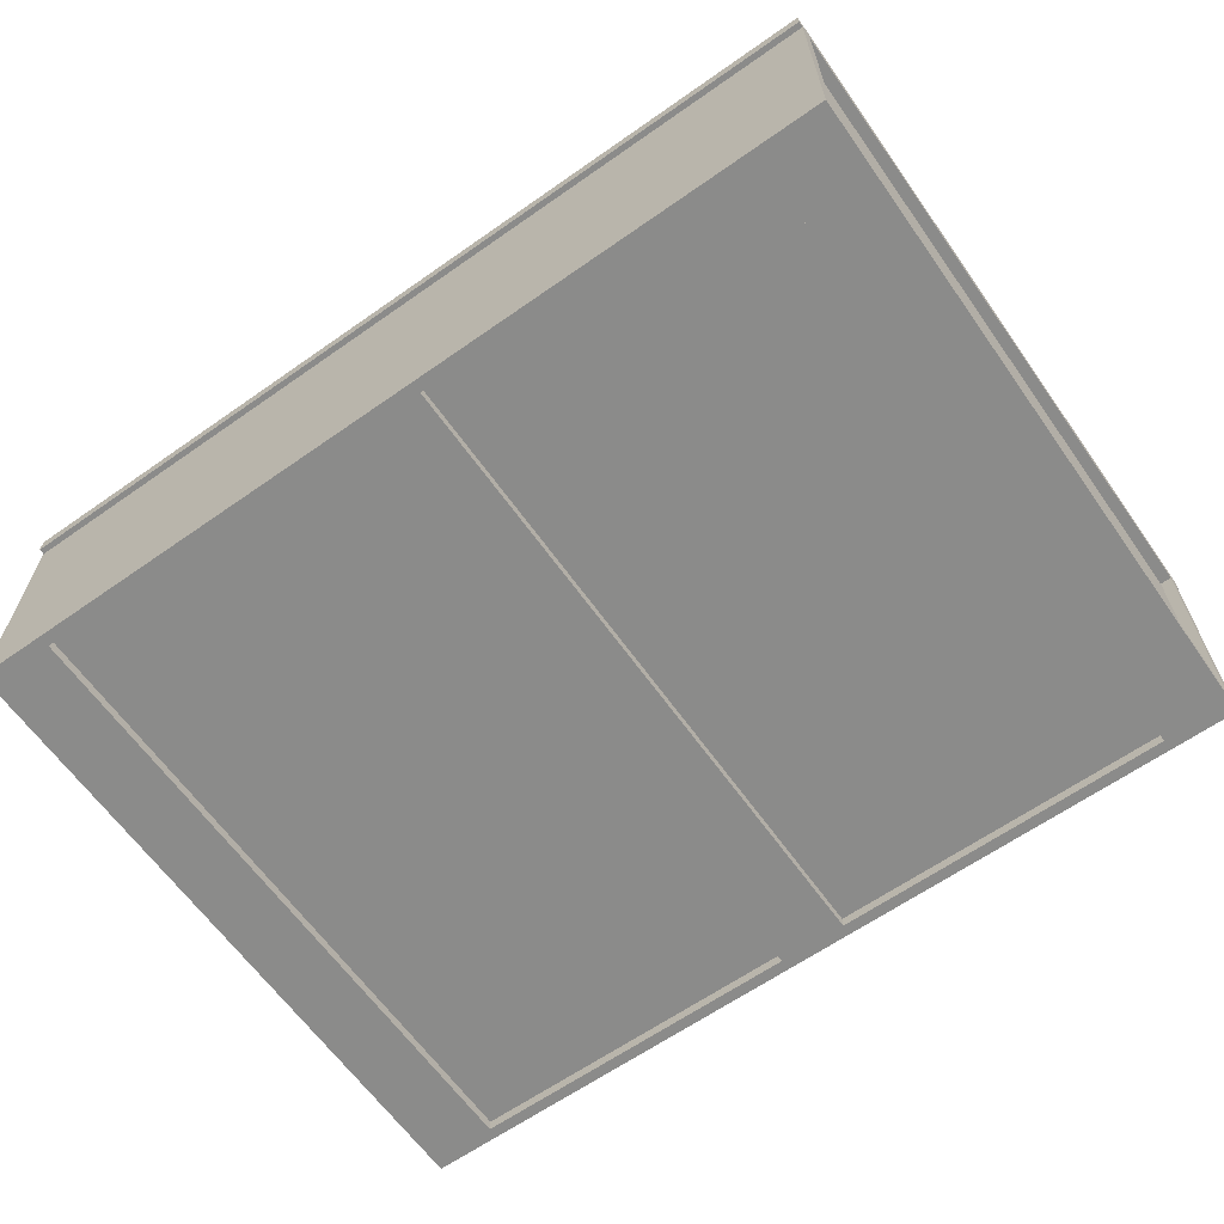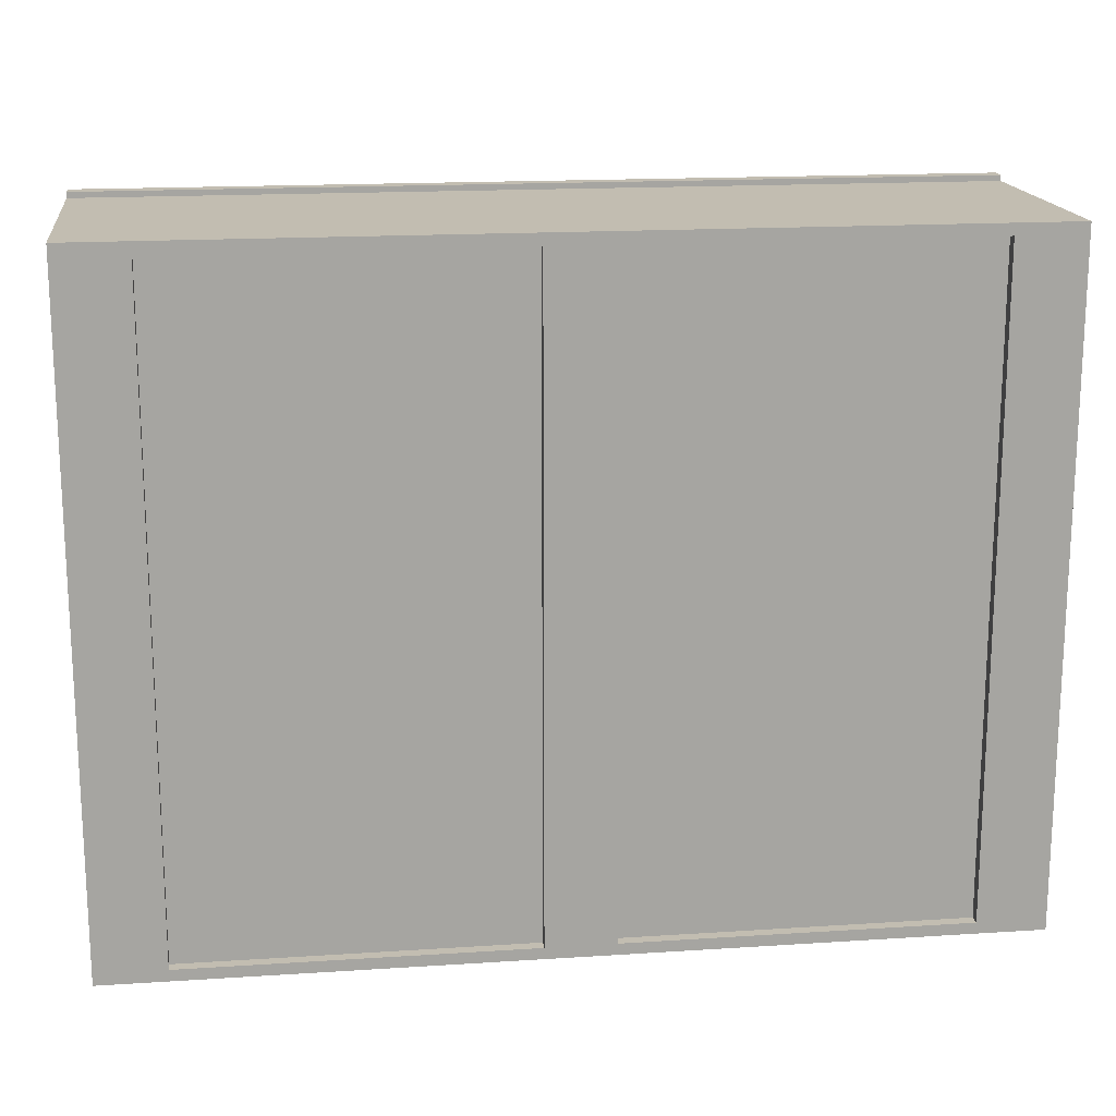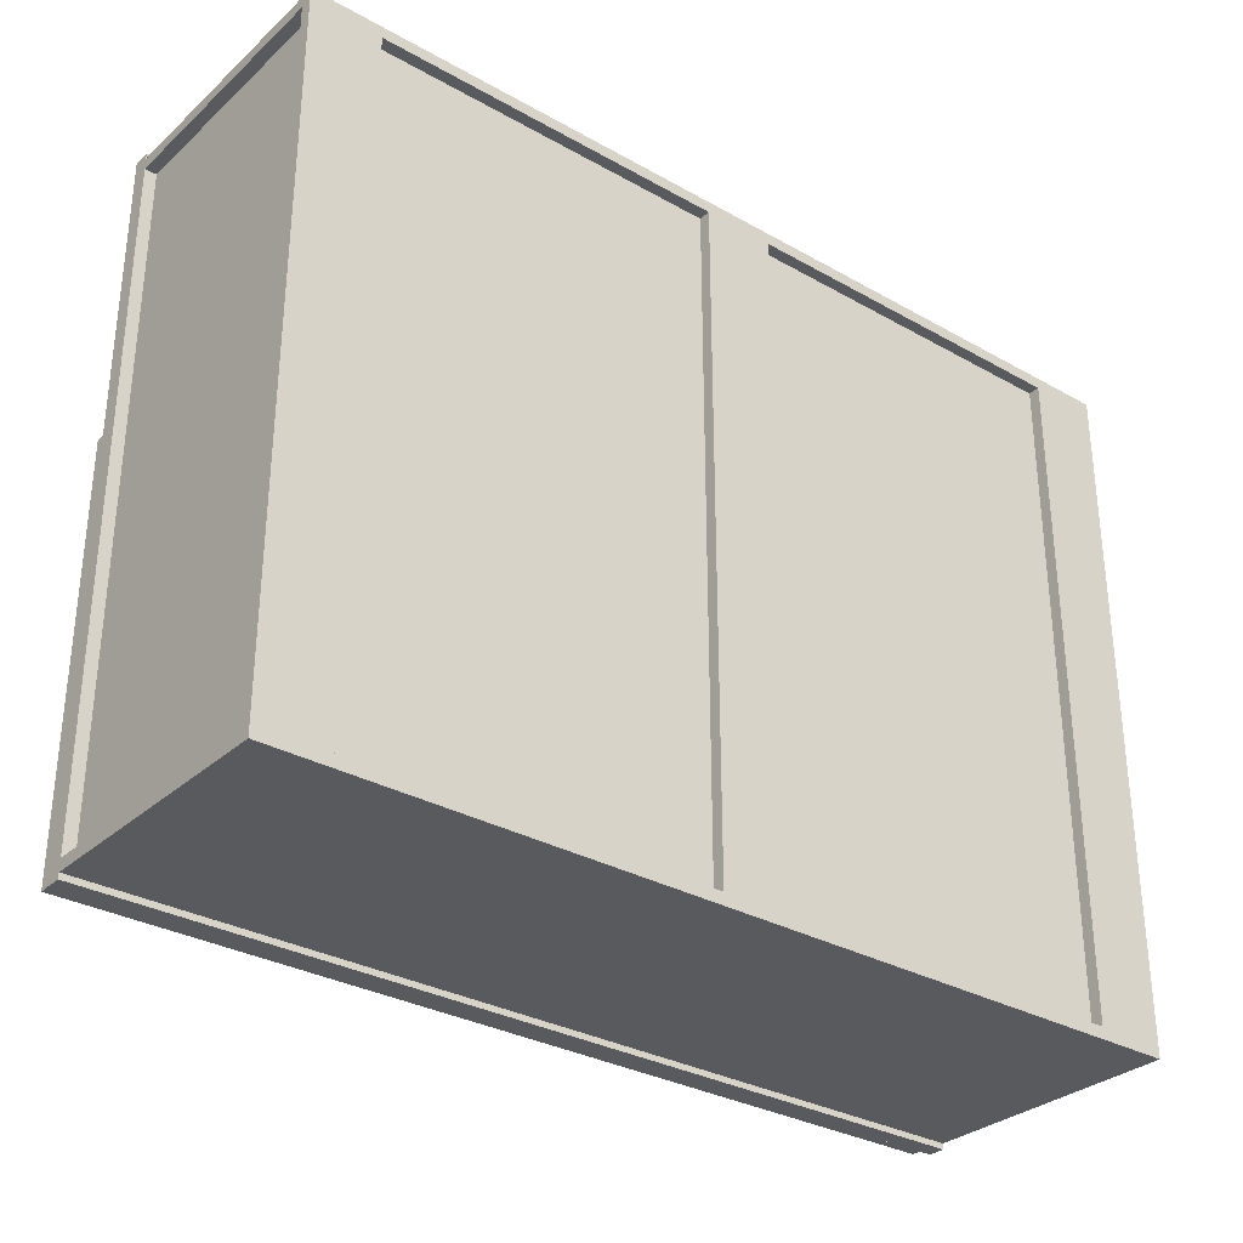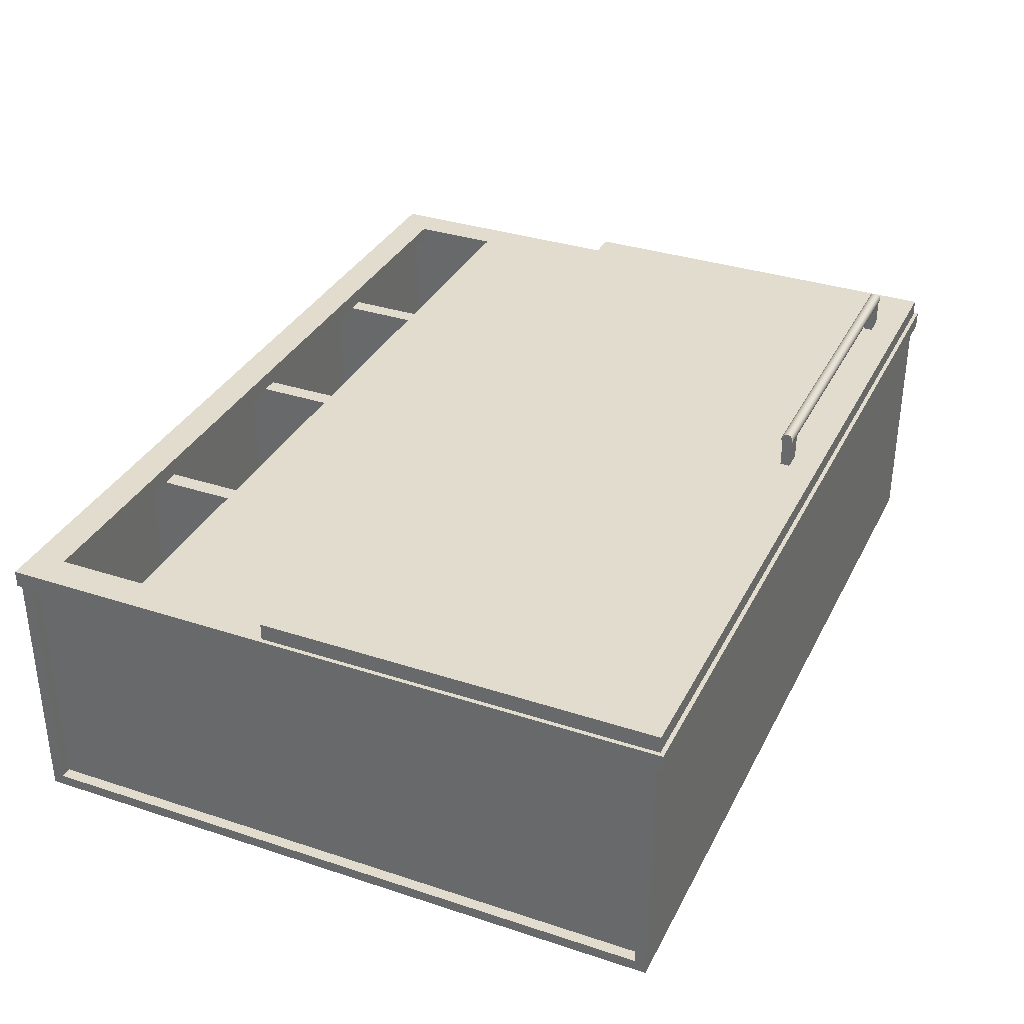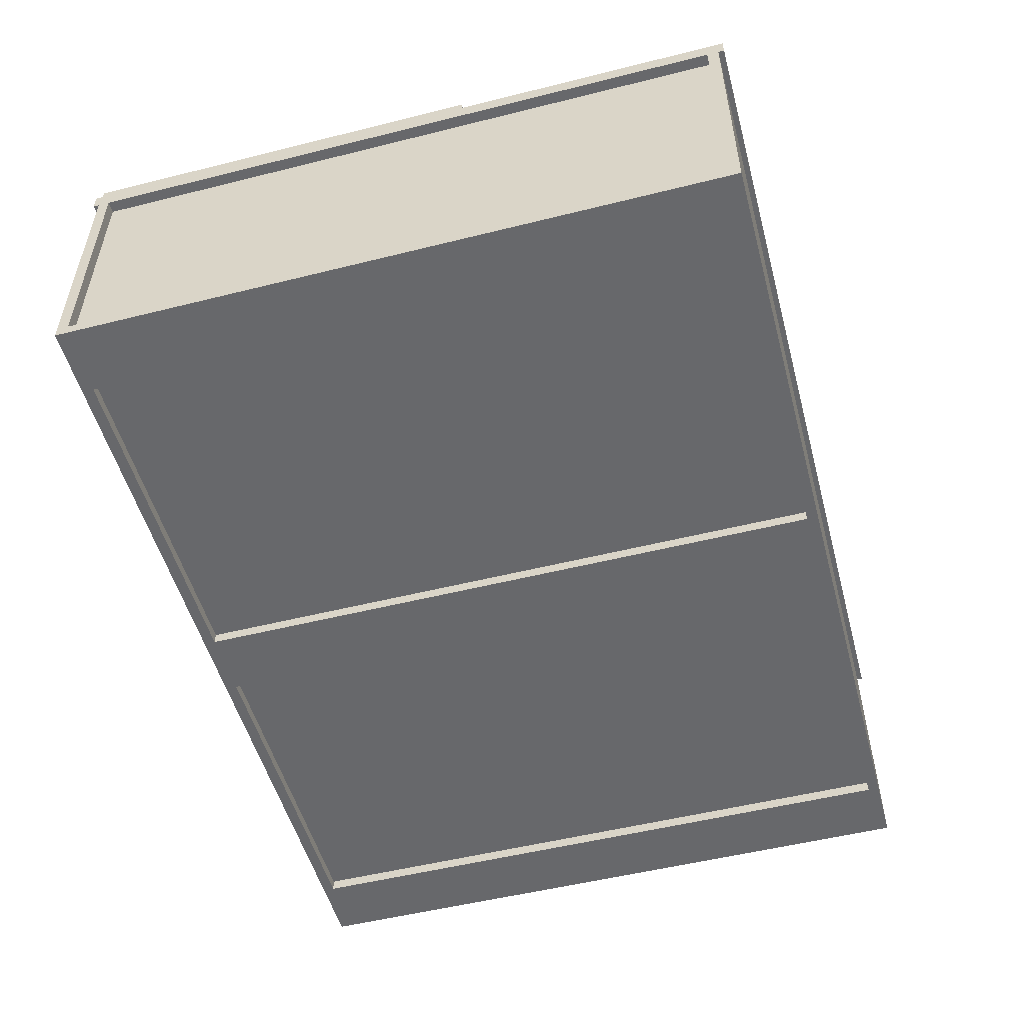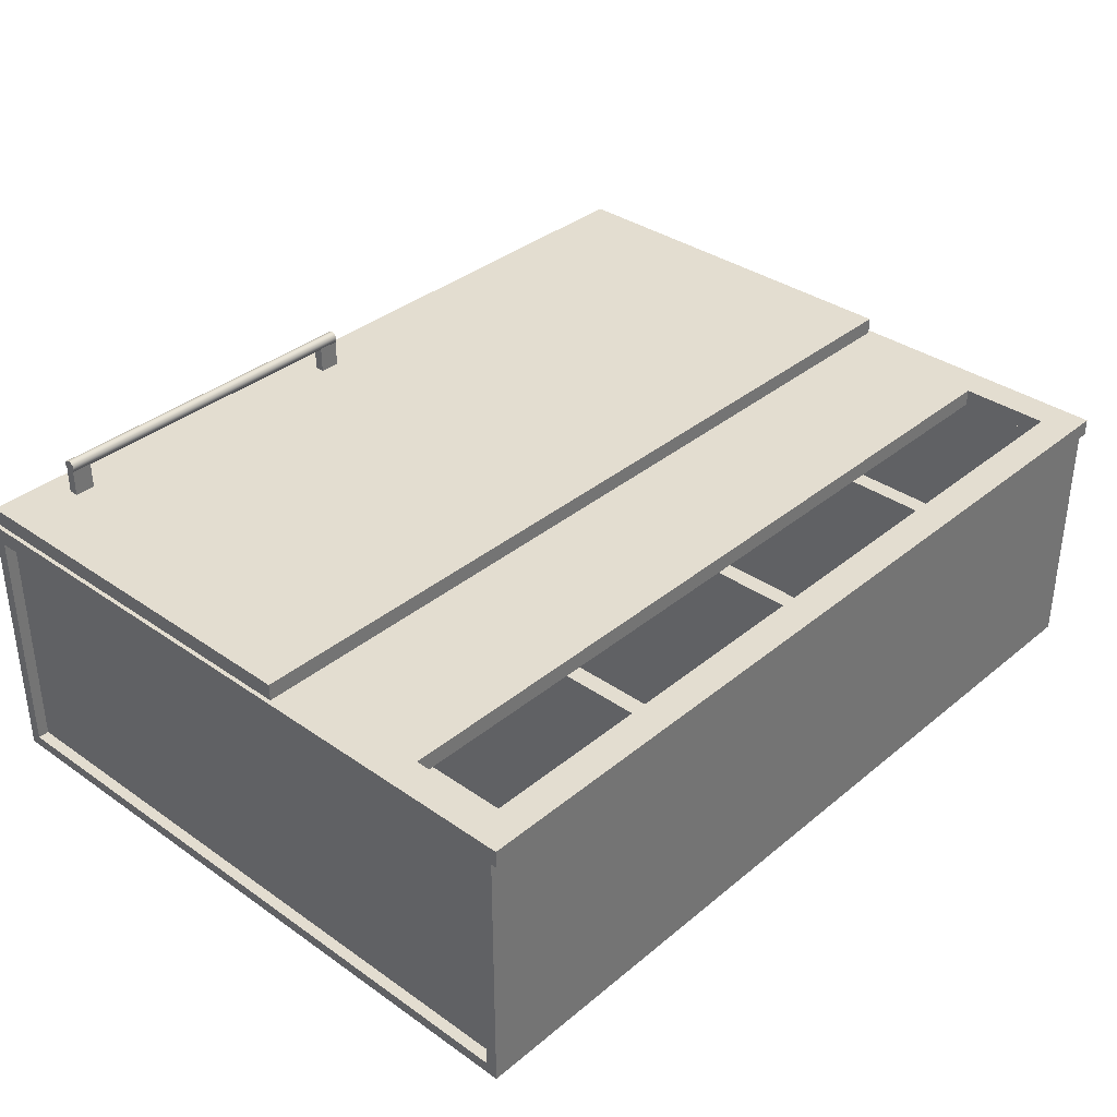
<metadata>
{"format":"obj","ext":"obj","renderer":"f3d","projection":"perspective","resolution":1024,"background":"white","views":[{"elev":-63.7,"azim":-144.7,"up":"+Z"},{"elev":16.8,"azim":172.5,"up":"+Y"},{"elev":-31.3,"azim":141.3,"up":"+Y"},{"elev":34.1,"azim":-66.1,"up":"+Z"},{"elev":-52.3,"azim":105.1,"up":"+Z"},{"elev":35.5,"azim":132.7,"up":"+Z"}]}
</metadata>
<code>
v -0.7462 0.5823 -0.2208
v 0.7382 -0.5611 -0.2208
v 0.7382 0.5823 -0.2208
v -0.7462 -0.5611 -0.2208
v 0.7583 0.5823 -0.2358
v 0.7583 -0.5611 0.1955
v 0.7583 -0.5611 -0.2358
v 0.7583 0.5823 0.1955
v 0.7382 0.5823 0.1955
v 0.7382 -0.5611 -0.2358
v 0.7382 -0.5611 0.1955
v 0.7382 0.5823 -0.2358
v 0.7783 -0.5611 -0.2559
v -0.7863 -0.5611 0.1955
v 0.7783 -0.5611 0.1955
v -0.7863 -0.5611 -0.2559
v 0.7783 -0.5812 0.1955
v -0.7863 -0.5812 -0.2559
v 0.7783 -0.5812 -0.2559
v -0.7863 -0.5812 0.1955
v -0.7663 0.5823 0.1955
v -0.7663 -0.5611 -0.2358
v -0.7663 -0.5611 0.1955
v -0.7663 0.5823 -0.2358
v -0.06417 0.5823 -0.2358
v -0.06417 -0.5611 -0.2559
v -0.06417 -0.5611 -0.2358
v -0.06417 0.5823 -0.2559
v 0.05619 -0.5611 -0.2358
v 0.05619 0.5823 -0.2559
v 0.05619 0.5823 -0.2358
v 0.05619 -0.5611 -0.2559
v 0.04365 -0.5138 0.3039
v 0.04365 -0.5138 0.3152
v 0.04365 -0.5122 0.3096
v 0.04365 -0.5179 0.2998
v 0.6505 -0.5122 0.3096
v 0.6505 -0.5138 0.3039
v 0.6505 -0.5179 0.2998
v 0.04365 -0.5179 0.3193
v 0.6505 -0.5138 0.3152
v 0.04365 -0.5235 0.2983
v 0.6505 -0.5179 0.3193
v 0.6505 -0.5235 0.2983
v 0.04365 -0.5235 0.3208
v 0.6505 -0.5235 0.3208
v 0.04365 -0.5292 0.2998
v 0.6505 -0.5292 0.2998
v 0.04365 -0.5292 0.3193
v 0.6505 -0.5292 0.3193
v 0.04365 -0.5333 0.3039
v 0.6505 -0.5333 0.3039
v 0.04365 -0.5333 0.3152
v 0.6505 -0.5348 0.3096
v 0.04365 -0.5348 0.3096
v 0.6505 -0.5333 0.3152
v -0.01904 0.5823 0.1955
v -0.01904 -0.5611 -0.2208
v -0.01904 -0.5611 0.1955
v -0.01904 0.5823 -0.2208
v 0.01105 -0.5611 0.1955
v 0.01105 0.5823 -0.2208
v 0.01105 0.5823 0.1955
v 0.01105 -0.5611 -0.2208
v -0.7863 0.5823 -0.2358
v -0.7863 -0.5611 -0.2559
v -0.7863 -0.5611 -0.2358
v -0.7863 0.5823 -0.2559
v -0.666 -0.5611 -0.2358
v -0.666 0.5823 -0.2559
v -0.666 0.5823 -0.2358
v -0.666 -0.5611 -0.2559
v -0.7261 0.3917 0.2256
v 0.7182 0.07074 0.2256
v 0.7182 0.3917 0.2256
v -0.7261 0.07074 0.2256
v 0.7182 0.3917 0.1955
v -0.7261 0.07074 0.1955
v -0.7261 0.3917 0.1955
v 0.7182 0.07074 0.1955
v 0.6505 -0.532 0.3026
v 0.6138 -0.532 0.2556
v 0.6505 -0.532 0.2556
v 0.6138 -0.532 0.3026
v 0.6505 -0.515 0.2556
v 0.6505 -0.5292 0.2998
v 0.6138 -0.5292 0.2998
v 0.6138 -0.515 0.2556
v 0.6505 -0.5179 0.2998
v 0.6505 -0.5235 0.2983
v 0.6138 -0.5235 0.2983
v 0.6138 -0.5179 0.2998
v 0.6138 -0.515 0.3026
v 0.6505 -0.515 0.3026
v -0.7462 0.5823 -0.2358
v -0.7462 -0.5611 0.1955
v -0.7462 -0.5611 -0.2358
v -0.7462 0.5823 0.1955
v 0.658 0.5823 -0.2358
v 0.658 -0.5611 -0.2559
v 0.658 -0.5611 -0.2358
v 0.658 0.5823 -0.2559
v 0.7783 -0.5611 -0.2358
v 0.7783 0.5823 -0.2559
v 0.7783 0.5823 -0.2358
v 0.7783 -0.5611 -0.2559
v -0.7863 -0.5912 0.1955
v 0.7783 -0.5311 0.1955
v 0.7783 -0.5912 0.1955
v -0.7863 -0.5311 0.1955
v 0.7783 -0.5912 0.2256
v -0.7863 -0.5311 0.2256
v 0.7783 -0.5311 0.2256
v -0.7863 -0.5912 0.2256
v 0.7783 0.6124 0.1955
v 0.7783 0.5522 0.1955
v -0.7863 0.6124 0.1955
v 0.7783 0.6124 0.2256
v -0.7863 0.5522 0.1955
v 0.7783 0.5522 0.2256
v -0.7863 0.5522 0.2256
v -0.7863 0.6124 0.2256
v 0.03613 -0.2001 -0.2358
v 0.03613 -0.5611 -0.2358
v -0.074 -0.2001 -0.2358
v -0.074 -0.5611 -0.2358
v -0.3977 0.5823 0.1955
v -0.3977 -0.5611 -0.2208
v -0.3977 -0.5611 0.1955
v -0.3977 0.5823 -0.2208
v -0.3676 -0.5611 0.1955
v -0.3676 0.5823 -0.2208
v -0.3676 0.5823 0.1955
v -0.3676 -0.5611 -0.2208
v 0.7783 0.5823 0.1955
v -0.7863 0.5823 0.1955
v 0.7783 0.5823 -0.2559
v -0.7863 0.5823 -0.2559
v 0.7783 0.6023 0.1955
v -0.7863 0.6023 -0.2559
v 0.7783 0.6023 -0.2559
v -0.7863 0.6023 0.1955
v 0.04365 -0.515 0.2556
v 0.04365 -0.5179 0.2998
v 0.04365 -0.515 0.3026
v 0.04365 -0.532 0.2556
v 0.08029 -0.515 0.2556
v 0.04365 -0.5235 0.2983
v 0.08029 -0.515 0.3026
v 0.08029 -0.532 0.2556
v 0.04365 -0.5292 0.2998
v 0.08029 -0.5179 0.2998
v 0.08029 -0.532 0.3026
v 0.04365 -0.532 0.3026
v 0.08029 -0.5235 0.2983
v 0.08029 -0.5292 0.2998
v -0.7788 -0.5837 0.2256
v 0.7708 -0.5837 0.2556
v -0.7788 -0.5837 0.2556
v 0.7708 -0.5837 0.2256
v -0.7788 0.1234 0.2556
v 0.7708 0.1234 0.2256
v 0.7708 0.1234 0.2556
v -0.7788 0.1234 0.2256
v 0.7182 0.5522 0.2256
v 0.7182 -0.5311 0.1955
v 0.7182 -0.5311 0.2256
v 0.7182 0.5522 0.1955
v 0.7783 -0.5311 0.2256
v 0.7783 0.5522 0.1955
v 0.7783 0.5522 0.2256
v 0.7783 -0.5311 0.1955
v -0.7462 -0.5611 -0.2358
v 0.7382 0.5823 -0.2358
v 0.7382 -0.5611 -0.2358
v -0.7462 0.5823 -0.2358
v -0.7863 0.5522 0.2256
v -0.7863 -0.5311 0.1955
v -0.7863 -0.5311 0.2256
v -0.7863 0.5522 0.1955
v -0.7261 -0.5311 0.2256
v -0.7261 0.5522 0.1955
v -0.7261 0.5522 0.2256
v -0.7261 -0.5311 0.1955
v 0.3596 0.5823 0.1955
v 0.3596 -0.5611 -0.2208
v 0.3596 -0.5611 0.1955
v 0.3596 0.5823 -0.2208
v 0.3897 -0.5611 0.1955
v 0.3897 0.5823 -0.2208
v 0.3897 0.5823 0.1955
v 0.3897 -0.5611 -0.2208
f 1 2 3
f 2 1 4
f 3 2 1
f 4 1 2
f 5 6 7
f 6 5 8
f 7 6 5
f 8 5 6
f 9 10 11
f 10 9 12
f 11 10 9
f 12 9 10
f 13 14 15
f 14 13 16
f 17 13 15
f 13 18 16
f 18 14 16
f 18 13 19
f 14 18 20
f 15 14 13
f 16 13 14
f 16 18 13
f 16 14 18
f 19 17 13
f 19 13 18
f 20 18 14
f 19 18 17
f 20 17 18
f 17 18 19
f 18 17 20
f 21 22 23
f 22 21 24
f 23 22 21
f 24 21 22
f 26 25 28
f 30 26 28
f 26 30 32
f 29 30 31
f 27 26 25
f 28 25 26
f 28 26 30
f 32 30 26
f 31 30 29
f 32 29 30
f 33 34 35
f 34 33 36
f 34 36 40
f 40 36 42
f 38 43 39
f 40 42 45
f 38 41 43
f 39 43 44
f 45 42 47
f 44 43 46
f 45 47 49
f 44 46 48
f 49 47 51
f 48 46 50
f 48 50 52
f 36 33 34
f 35 37 34
f 33 38 35
f 36 39 33
f 40 36 34
f 41 34 37
f 37 35 38
f 38 33 39
f 36 42 39
f 42 36 40
f 40 34 43
f 41 43 34
f 39 43 38
f 44 39 42
f 45 42 40
f 43 46 40
f 43 41 38
f 42 47 44
f 47 42 45
f 45 40 46
f 46 43 44
f 48 44 47
f 49 47 45
f 46 50 45
f 48 46 44
f 47 51 48
f 51 47 49
f 49 45 50
f 52 48 51
f 53 51 49
f 49 50 53
f 52 50 48
f 52 51 54
f 56 53 50
f 56 50 52
f 55 54 51
f 53 56 55
f 54 55 56
f 34 37 35
f 35 38 33
f 33 39 36
f 37 34 41
f 38 35 37
f 39 33 38
f 39 42 36
f 43 34 40
f 34 43 41
f 42 39 44
f 40 46 43
f 44 47 42
f 46 40 45
f 47 44 48
f 45 50 46
f 48 51 47
f 50 45 49
f 51 48 52
f 53 50 49
f 54 51 52
f 50 53 56
f 51 54 55
f 55 56 53
f 56 55 54
f 57 58 59
f 61 57 59
f 57 61 63
f 61 62 63
f 59 58 57
f 60 57 58
f 59 57 61
f 63 61 57
f 63 62 61
f 65 66 67
f 66 65 68
f 69 65 67
f 70 66 68
f 65 69 71
f 66 70 72
f 69 70 71
f 70 69 72
f 67 66 65
f 68 65 66
f 67 65 69
f 68 66 70
f 71 69 65
f 72 70 66
f 71 70 69
f 72 69 70
f 73 74 75
f 74 73 76
f 77 73 75
f 73 77 79
f 75 74 73
f 76 73 74
f 75 73 77
f 79 77 73
f 81 82 83
f 82 81 84
f 83 86 81
f 87 82 84
f 85 89 83
f 83 90 86
f 91 82 87
f 92 88 82
f 89 85 94
f 83 89 90
f 92 82 91
f 88 92 93
f 85 93 94
f 83 82 81
f 84 81 82
f 81 86 83
f 83 89 85
f 86 90 83
f 87 82 91
f 88 85 93
f 94 85 89
f 90 89 83
f 91 82 92
f 93 92 88
f 94 93 85
f 96 95 98
f 98 95 96
f 99 100 101
f 100 99 102
f 103 99 101
f 104 100 102
f 99 103 105
f 100 104 106
f 103 104 105
f 101 100 99
f 102 99 100
f 101 99 103
f 102 100 104
f 105 103 99
f 106 104 100
f 105 104 103
f 106 103 104
f 108 107 110
f 108 111 109
f 107 112 110
f 111 108 113
f 112 107 114
f 109 108 107
f 110 107 108
f 109 111 108
f 109 107 111
f 110 112 107
f 114 111 107
f 114 107 112
f 113 111 112
f 114 112 111
f 111 107 109
f 107 111 114
f 112 111 113
f 111 112 114
f 115 116 117
f 115 118 116
f 119 117 116
f 119 121 117
f 122 117 121
f 117 116 115
f 116 117 119
f 118 117 115
f 118 116 120
f 117 121 119
f 121 116 119
f 117 118 122
f 116 121 120
f 121 118 120
f 121 117 122
f 118 121 122
f 115 117 118
f 119 116 121
f 122 118 117
f 120 121 116
f 120 118 121
f 122 121 118
f 123 124 125
f 125 124 123
f 123 125 124
f 126 125 124
f 124 125 126
f 126 124 125
f 125 124 126
f 127 128 129
f 128 127 130
f 131 127 129
f 127 131 133
f 131 132 133
f 129 128 127
f 130 127 128
f 129 127 131
f 133 131 127
f 133 132 131
f 135 136 137
f 138 137 136
f 135 137 139
f 138 140 137
f 138 136 140
f 141 139 137
f 141 137 140
f 137 136 135
f 136 137 138
f 139 137 135
f 137 140 138
f 140 136 138
f 137 139 141
f 140 137 141
f 136 140 142
f 139 140 141
f 140 139 142
f 141 140 139
f 142 139 140
f 143 144 145
f 144 143 146
f 145 147 143
f 144 146 148
f 147 145 149
f 148 146 151
f 152 147 149
f 153 146 150
f 151 146 154
f 150 152 155
f 146 153 154
f 150 155 156
f 145 144 143
f 146 143 144
f 143 147 145
f 148 146 144
f 149 145 147
f 151 146 148
f 150 152 147
f 150 146 153
f 154 146 151
f 155 152 150
f 154 153 146
f 153 156 150
f 156 155 150
f 157 158 159
f 158 157 160
f 159 158 157
f 160 157 158
f 158 161 159
f 159 161 158
f 161 157 159
f 159 157 161
f 162 158 160
f 160 158 162
f 161 158 163
f 163 158 161
f 157 161 164
f 164 161 157
f 158 162 163
f 163 162 158
f 162 161 163
f 163 161 162
f 161 162 164
f 164 162 161
f 166 165 168
f 169 165 167
f 165 169 171
f 170 169 172
f 167 166 165
f 168 165 166
f 167 165 169
f 168 166 170
f 171 169 165
f 172 170 166
f 171 170 169
f 172 169 170
f 170 166 168
f 166 170 172
f 173 174 175
f 174 173 176
f 175 174 173
f 176 173 174
f 177 178 179
f 178 177 180
f 181 177 179
f 177 181 183
f 181 182 183
f 179 178 177
f 180 177 178
f 179 177 181
f 180 178 182
f 183 181 177
f 184 182 178
f 183 182 181
f 184 181 182
f 182 178 180
f 178 182 184
f 185 186 187
f 186 185 188
f 185 189 191
f 189 190 191
f 187 186 185
f 188 185 186
f 187 185 189
f 191 189 185
f 191 190 189

</code>
